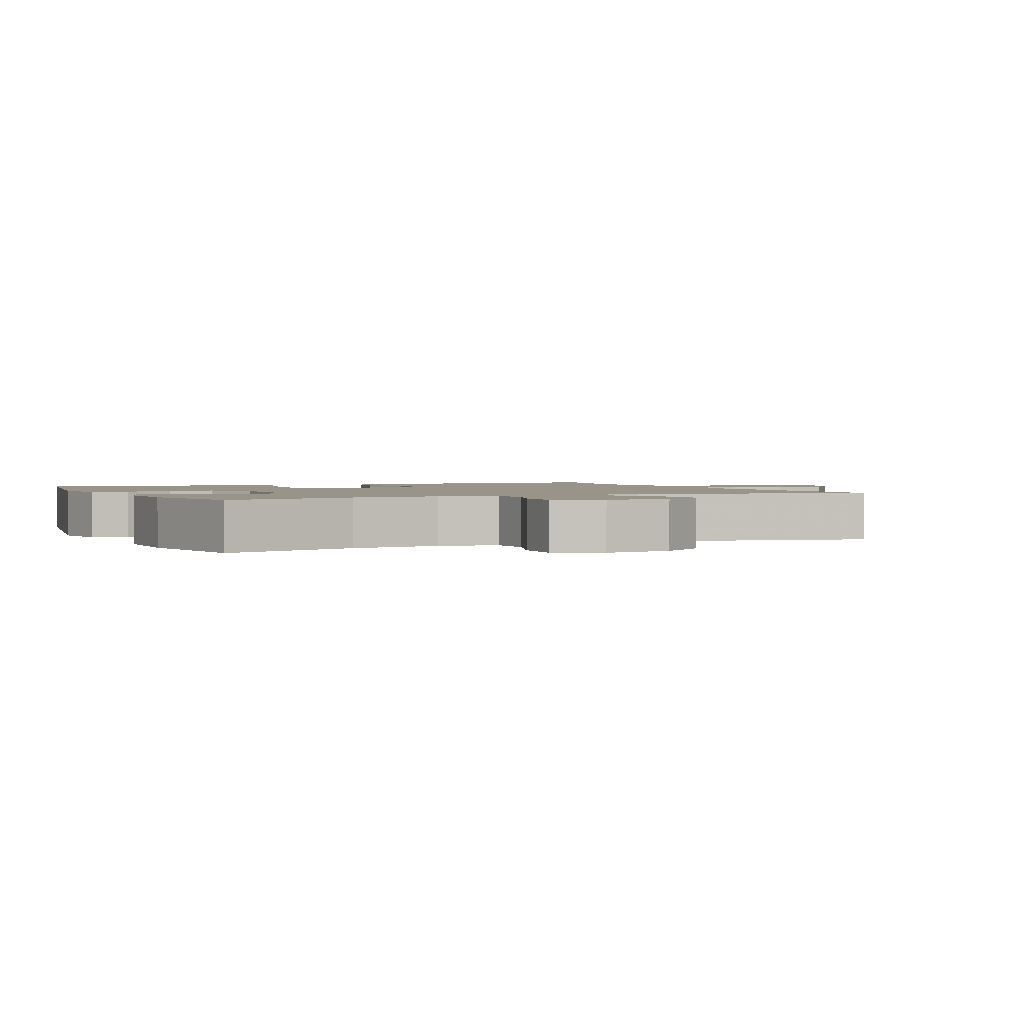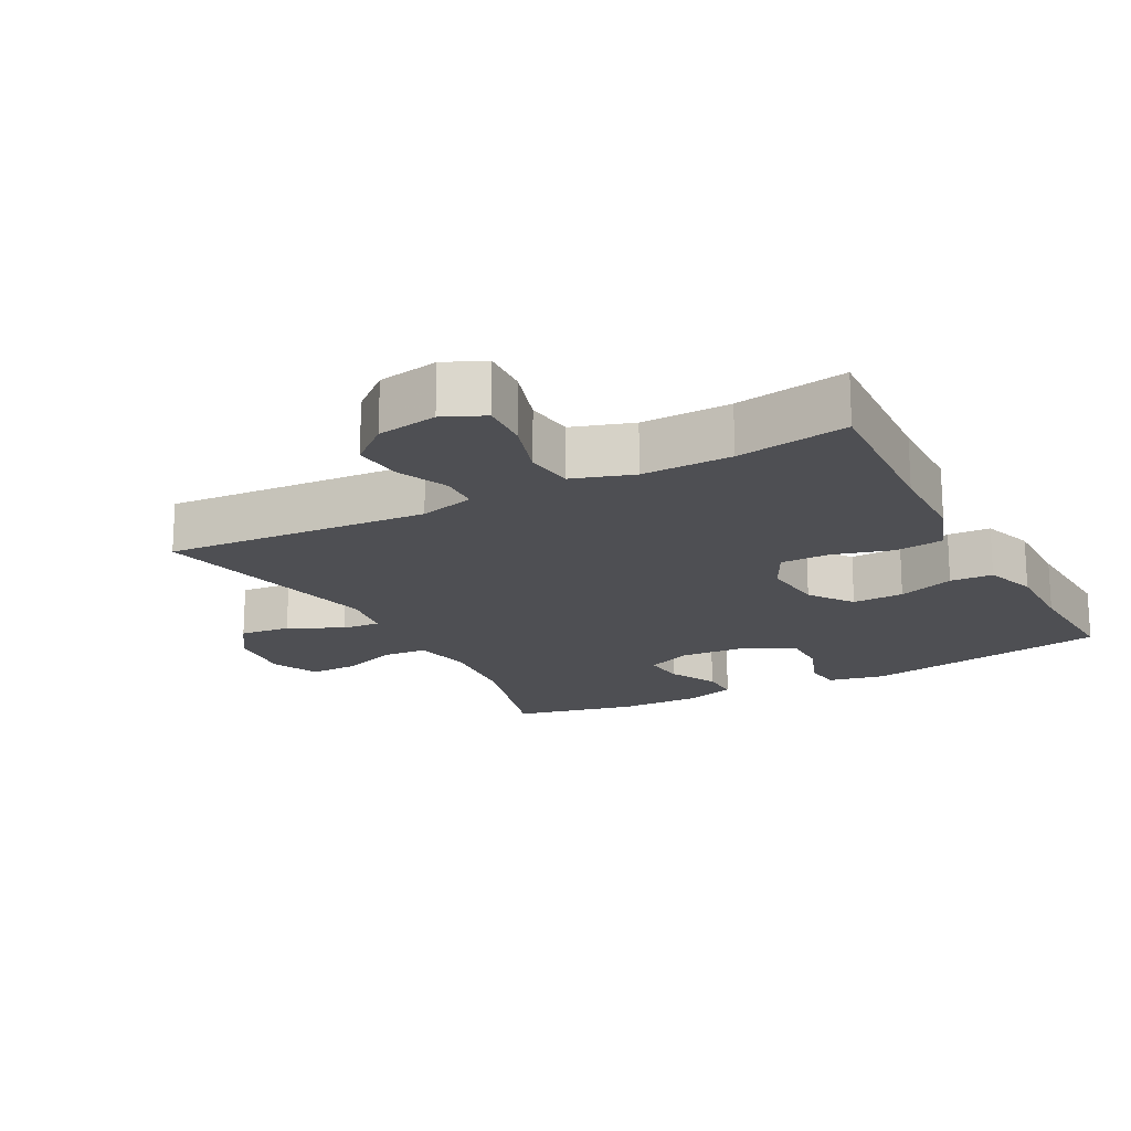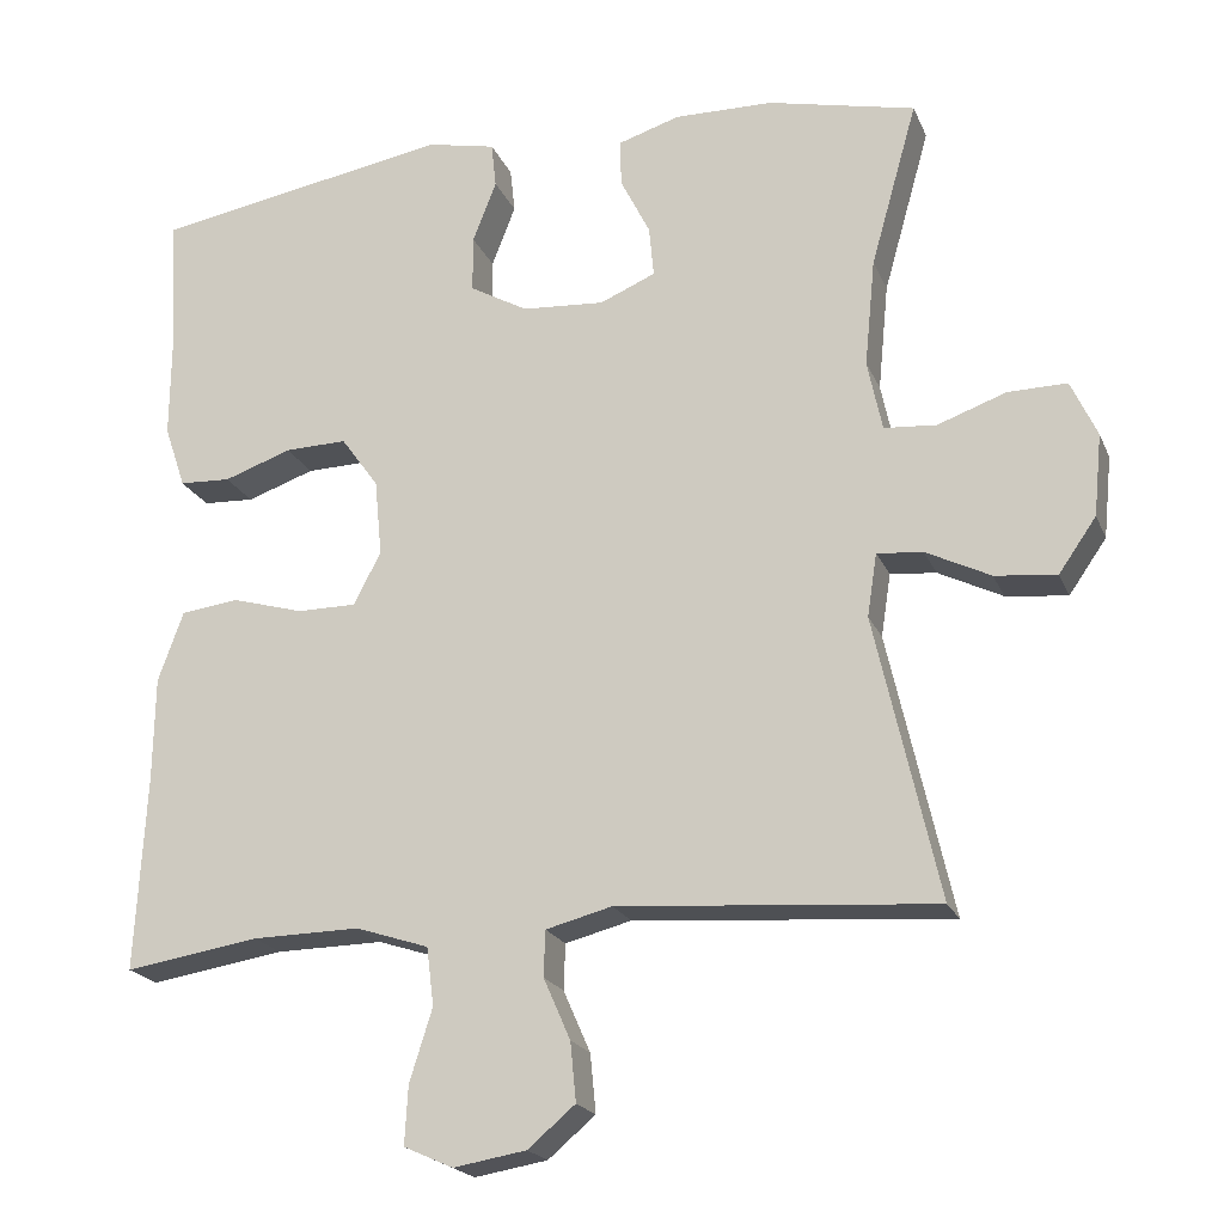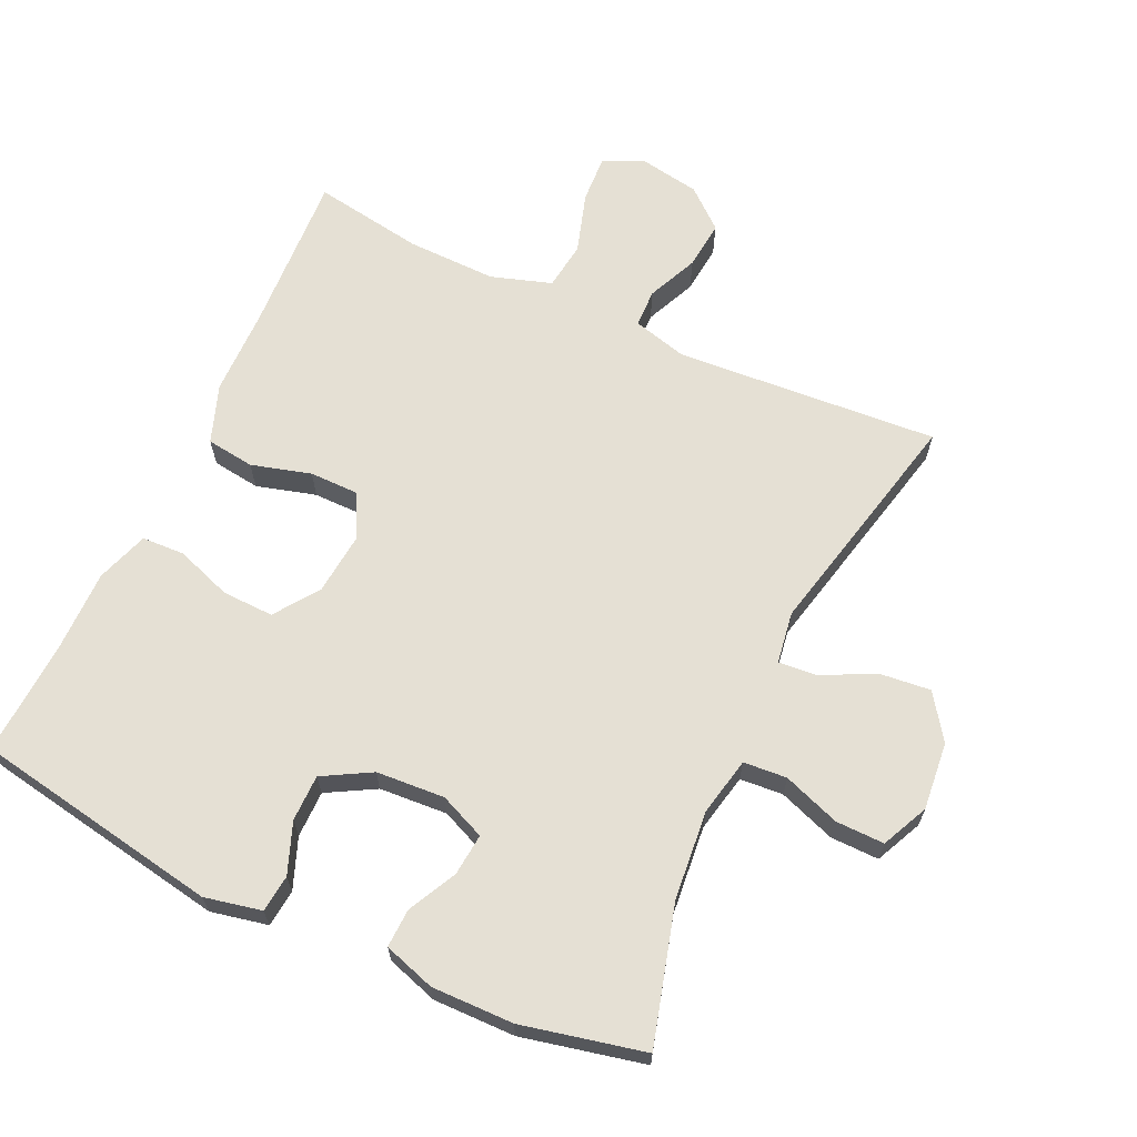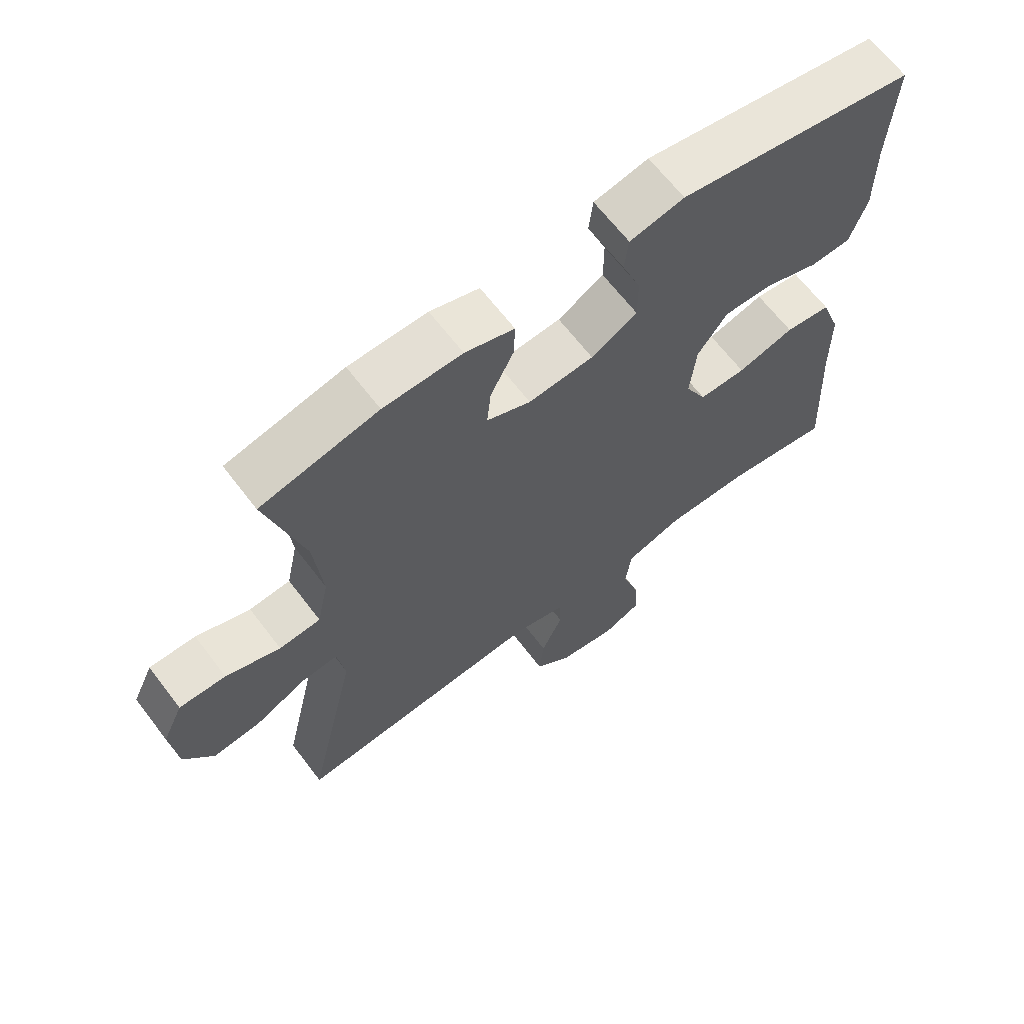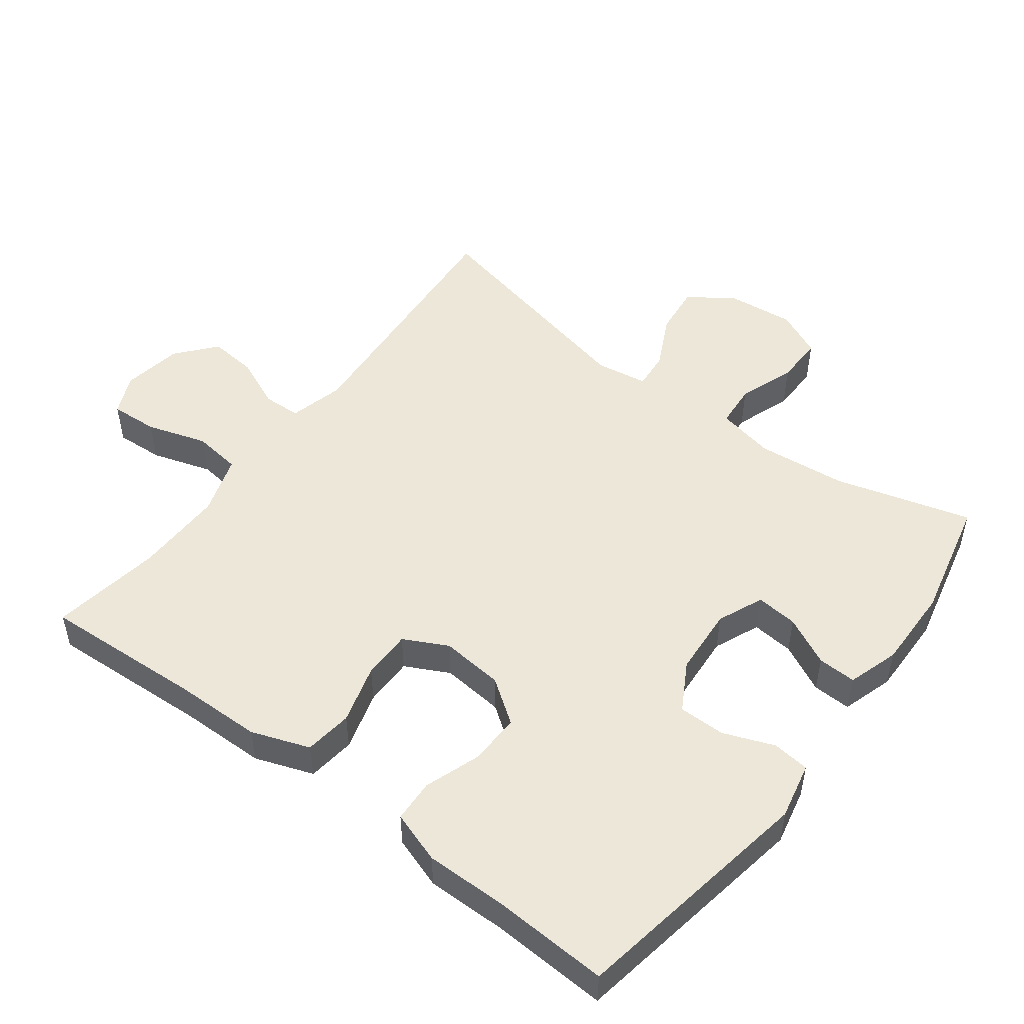
<metadata>
{"format":"obj","ext":"obj","renderer":"f3d","projection":"perspective","resolution":1024,"background":"white","views":[{"elev":1.8,"azim":65.6,"up":"+Y"},{"elev":-18.2,"azim":-152.0,"up":"+Y"},{"elev":-20.4,"azim":18.3,"up":"+Z"},{"elev":65.7,"azim":25.0,"up":"+Y"},{"elev":65.4,"azim":142.7,"up":"+Z"},{"elev":50.2,"azim":-53.0,"up":"+Y"}]}
</metadata>
<code>
v 0.5 0.07 0.5
v 0.443 0.07 0.298
v 0.43 0.07 0.166
v 0.448 0.07 0.08
v 0.512 0.07 0.075
v 0.596 0.07 0.105
v 0.668 0.07 0.106
v 0.7 0.07 0.037
v 0.69 0.07 -0.063
v 0.644 0.07 -0.129
v 0.569 0.07 -0.121
v 0.49 0.07 -0.082
v 0.434 0.07 -0.077
v 0.422 0.07 -0.154
v 0.5 0.07 -0.5
v 0.112 0.07 -0.471
v 0.031 0.07 -0.492
v 0.029 0.07 -0.548
v 0.062 0.07 -0.623
v 0.069 0.07 -0.695
v 0.011 0.07 -0.744
v -0.078 0.07 -0.759
v -0.138 0.07 -0.732
v -0.134 0.07 -0.661
v -0.106 0.07 -0.572
v -0.115 0.07 -0.501
v -0.204 0.07 -0.472
v -0.336 0.07 -0.474
v -0.5 0.07 -0.5
v -0.487 0.07 -0.262
v -0.485 0.07 -0.133
v -0.454 0.07 -0.047
v -0.383 0.07 -0.038
v -0.295 0.07 -0.063
v -0.222 0.07 -0.063
v -0.189 0.07 0.002
v -0.198 0.07 0.095
v -0.244 0.07 0.159
v -0.32 0.07 0.157
v -0.403 0.07 0.128
v -0.466 0.07 0.131
v -0.492 0.07 0.208
v -0.491 0.07 0.327
v -0.5 0.07 0.5
v -0.135 0.07 0.563
v -0.051 0.07 0.545
v -0.045 0.07 0.49
v -0.074 0.07 0.415
v -0.074 0.07 0.346
v -0.003 0.07 0.306
v 0.098 0.07 0.299
v 0.166 0.07 0.328
v 0.16 0.07 0.39
v 0.124 0.07 0.462
v 0.122 0.07 0.519
v 0.198 0.07 0.543
v 0.319 0.07 0.541
v 0.5 0 0.5
v 0.443 0 0.298
v 0.43 0 0.166
v 0.448 0 0.08
v 0.512 0 0.075
v 0.596 0 0.105
v 0.668 0 0.106
v 0.7 0 0.037
v 0.69 0 -0.063
v 0.644 0 -0.129
v 0.569 0 -0.121
v 0.49 0 -0.082
v 0.434 0 -0.077
v 0.422 0 -0.154
v 0.5 0 -0.5
v 0.112 0 -0.471
v 0.031 0 -0.492
v 0.029 0 -0.548
v 0.062 0 -0.623
v 0.069 0 -0.695
v 0.011 0 -0.744
v -0.078 0 -0.759
v -0.138 0 -0.732
v -0.134 0 -0.661
v -0.106 0 -0.572
v -0.115 0 -0.501
v -0.204 0 -0.472
v -0.336 0 -0.474
v -0.5 0 -0.5
v -0.487 0 -0.262
v -0.485 0 -0.133
v -0.454 0 -0.047
v -0.383 0 -0.038
v -0.295 0 -0.063
v -0.222 0 -0.063
v -0.189 0 0.002
v -0.198 0 0.095
v -0.244 0 0.159
v -0.32 0 0.157
v -0.403 0 0.128
v -0.466 0 0.131
v -0.492 0 0.208
v -0.491 0 0.327
v -0.5 0 0.5
v -0.135 0 0.563
v -0.051 0 0.545
v -0.045 0 0.49
v -0.074 0 0.415
v -0.074 0 0.346
v -0.003 0 0.306
v 0.098 0 0.299
v 0.166 0 0.328
v 0.16 0 0.39
v 0.124 0 0.462
v 0.122 0 0.519
v 0.198 0 0.543
v 0.319 0 0.541
f 56 57 1 2
f 53 54 55 56
f 52 53 56 2
f 51 52 2 3
f 50 51 3 4
f 45 46 47 48
f 43 44 45 48
f 43 48 49
f 42 43 49 50
f 39 40 41 42
f 38 39 42 50
f 31 32 33 34
f 30 31 34 35
f 28 29 30 35
f 27 28 35 36
f 22 23 24 25
f 22 25 26
f 21 22 26
f 18 19 20 21
f 17 18 21 26
f 16 17 26 27
f 14 15 16
f 13 14 16 27
f 9 10 11 12
f 9 12 13
f 8 9 13
f 5 6 7 8
f 4 5 8 13
f 37 38 50 4
f 4 13 27 36
f 4 36 37
f 59 58 114 113
f 113 112 111 110
f 59 113 110 109
f 60 59 109 108
f 61 60 108 107
f 105 104 103 102
f 105 102 101 100
f 106 105 100
f 107 106 100 99
f 99 98 97 96
f 107 99 96 95
f 91 90 89 88
f 92 91 88 87
f 92 87 86 85
f 93 92 85 84
f 82 81 80 79
f 83 82 79
f 83 79 78
f 78 77 76 75
f 83 78 75 74
f 84 83 74 73
f 73 72 71
f 84 73 71 70
f 69 68 67 66
f 70 69 66
f 70 66 65
f 65 64 63 62
f 70 65 62 61
f 61 107 95 94
f 93 84 70 61
f 94 93 61
f 1 58 59 2
f 2 59 60 3
f 3 60 61 4
f 4 61 62 5
f 5 62 63 6
f 6 63 64 7
f 7 64 65 8
f 8 65 66 9
f 9 66 67 10
f 10 67 68 11
f 11 68 69 12
f 12 69 70 13
f 13 70 71 14
f 14 71 72 15
f 15 72 73 16
f 16 73 74 17
f 17 74 75 18
f 18 75 76 19
f 19 76 77 20
f 20 77 78 21
f 21 78 79 22
f 22 79 80 23
f 23 80 81 24
f 24 81 82 25
f 25 82 83 26
f 26 83 84 27
f 27 84 85 28
f 28 85 86 29
f 29 86 87 30
f 30 87 88 31
f 31 88 89 32
f 32 89 90 33
f 33 90 91 34
f 34 91 92 35
f 35 92 93 36
f 36 93 94 37
f 37 94 95 38
f 38 95 96 39
f 39 96 97 40
f 40 97 98 41
f 41 98 99 42
f 42 99 100 43
f 43 100 101 44
f 44 101 102 45
f 45 102 103 46
f 46 103 104 47
f 47 104 105 48
f 48 105 106 49
f 49 106 107 50
f 50 107 108 51
f 51 108 109 52
f 52 109 110 53
f 53 110 111 54
f 54 111 112 55
f 55 112 113 56
f 56 113 114 57
f 57 114 58 1

</code>
